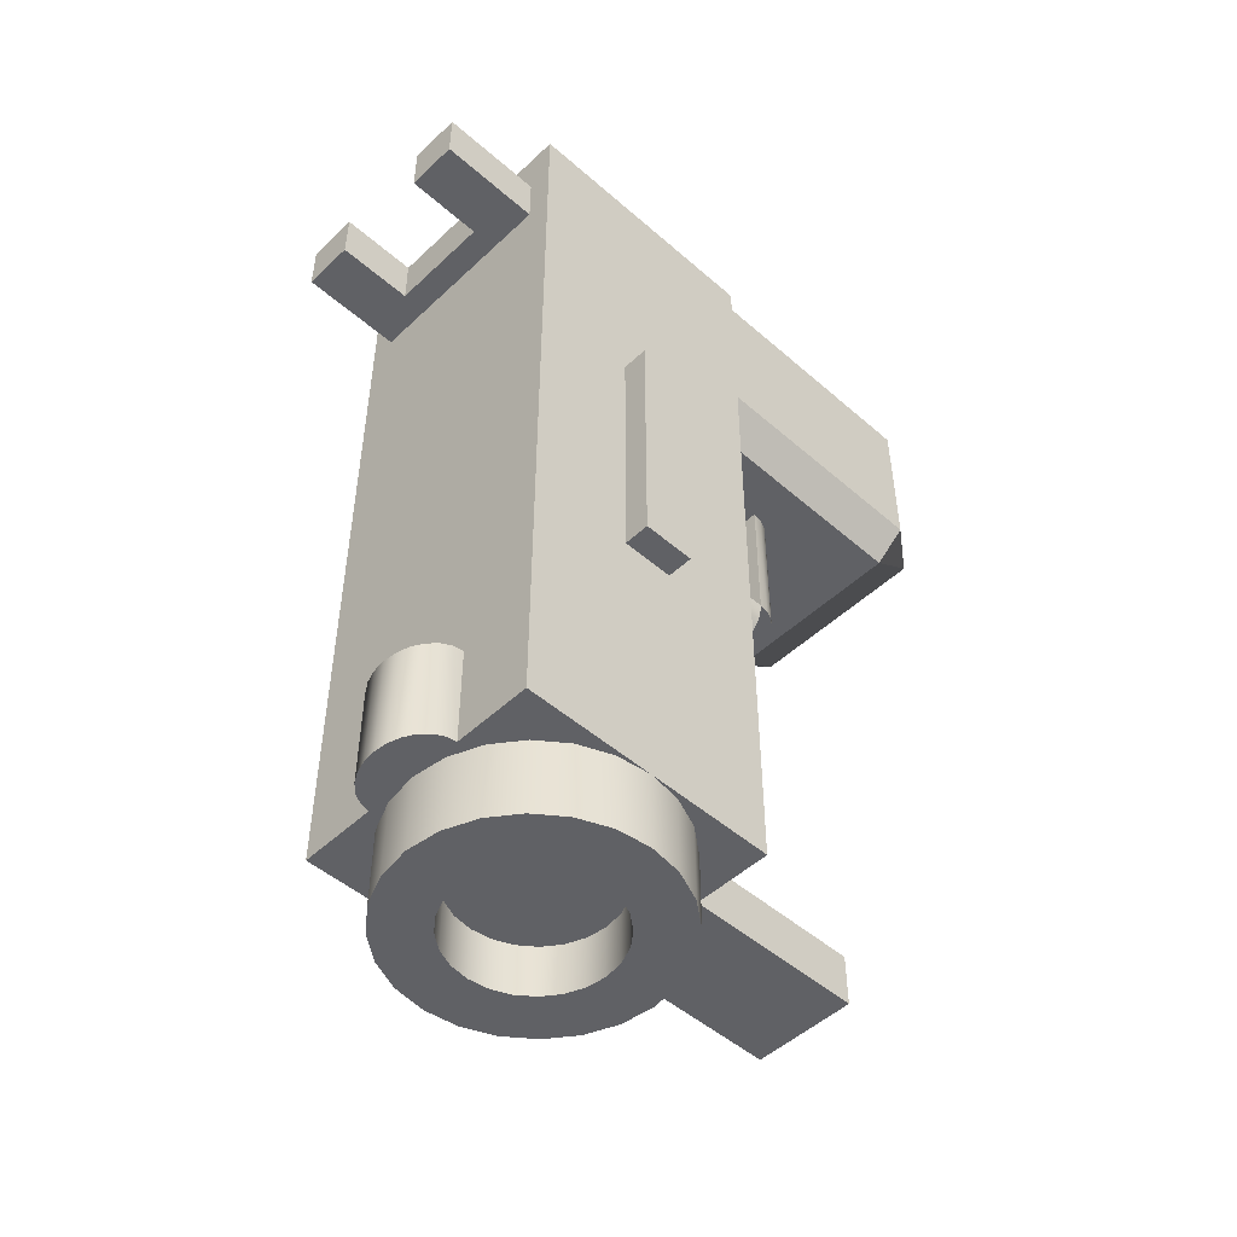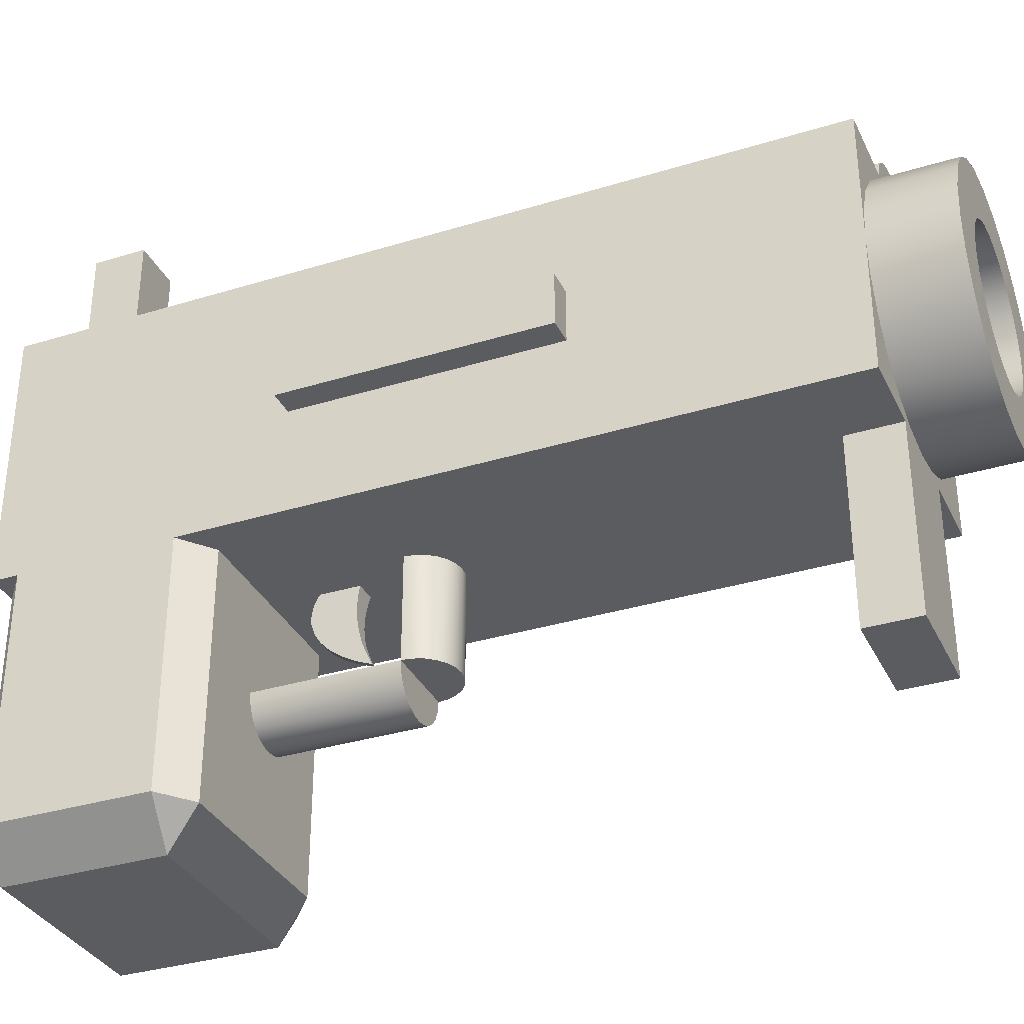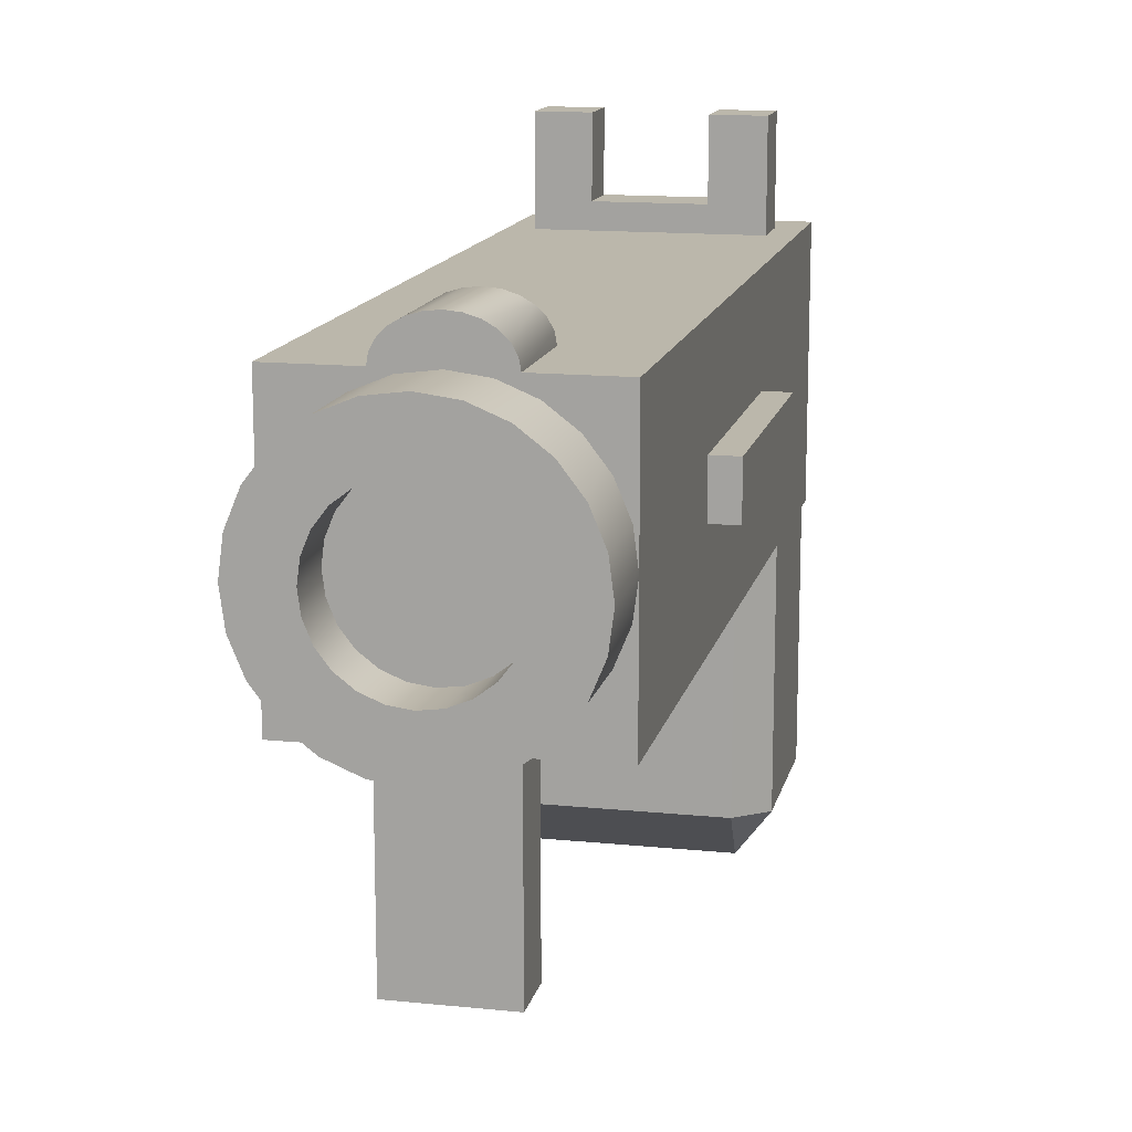
<metadata>
{"format":"obj","ext":"obj","renderer":"f3d","projection":"perspective","resolution":1024,"background":"white","views":[{"elev":-49.1,"azim":-134.0,"up":"+Z"},{"elev":-33.8,"azim":112.8,"up":"+Y"},{"elev":14.2,"azim":-167.4,"up":"+Y"}]}
</metadata>
<code>
v -0.5 1 1.6
v 0.5 1 1.6
v -0.5 1 -1.5
v 0.5 1 -1.5
v 0.5 2 -1.5
v -0.5 2 -1.5
v 0.5 2 1.6
v -0.5 2 1.6
f 3 2 1
f 2 3 4
f 3 5 4
f 5 3 6
f 5 2 4
f 2 5 7
f 8 3 1
f 3 8 6
f 8 2 7
f 2 8 1
f 5 8 7
f 8 5 6
v -0.6 1.4 0.5
v -0.5 1.4 0.5
v -0.6 1.4 -0.5
v -0.5 1.4 -0.5
v -0.5 1.6 -0.5
v -0.6 1.6 -0.5
v -0.5 1.6 0.5
v -0.6 1.6 0.5
f 11 10 9
f 10 11 12
f 11 13 12
f 13 11 14
f 13 10 12
f 10 13 15
f 16 11 9
f 11 16 14
f 16 10 15
f 10 16 9
f 13 16 15
f 16 13 14
v 0.5 1.4 0.5
v 0.6 1.4 0.5
v 0.5 1.4 -0.5
v 0.6 1.4 -0.5
v 0.6 1.6 -0.5
v 0.5 1.6 -0.5
v 0.6 1.6 0.5
v 0.5 1.6 0.5
f 19 18 17
f 18 19 20
f 19 21 20
f 21 19 22
f 21 18 20
f 18 21 23
f 24 19 17
f 19 24 22
f 24 18 23
f 18 24 17
f 21 24 23
f 24 21 22
v -0.4 2 1.4
v 0.4 2 1.4
v -0.4 2 1.2
v 0.4 2 1.2
v 0.4 2.1 1.2
v -0.4 2.1 1.2
v 0.4 2.1 1.4
v -0.4 2.1 1.4
f 27 26 25
f 26 27 28
f 27 29 28
f 29 27 30
f 29 26 28
f 26 29 31
f 32 27 25
f 27 32 30
f 32 26 31
f 26 32 25
f 29 32 31
f 32 29 30
v -0.4 2.1 1.4
v -0.2 2.1 1.4
v -0.4 2.1 1.2
v -0.2 2.1 1.2
v -0.2 2.4 1.2
v -0.4 2.4 1.2
v -0.2 2.4 1.4
v -0.4 2.4 1.4
f 35 34 33
f 34 35 36
f 35 37 36
f 37 35 38
f 37 34 36
f 34 37 39
f 40 35 33
f 35 40 38
f 40 34 39
f 34 40 33
f 37 40 39
f 40 37 38
v 0.2 2.1 1.4
v 0.4 2.1 1.4
v 0.2 2.1 1.2
v 0.4 2.1 1.2
v 0.4 2.4 1.2
v 0.2 2.4 1.2
v 0.4 2.4 1.4
v 0.2 2.4 1.4
f 43 42 41
f 42 43 44
f 43 45 44
f 45 43 46
f 45 42 44
f 42 45 47
f 48 43 41
f 43 48 46
f 48 42 47
f 42 48 41
f 45 48 47
f 48 45 46
v -0.433 1.75 -1.8
v -0.433 1.75 -0.8
v -0.483 1.629 -1.8
v -0.483 1.629 -0.8
v -0.5 1.5 -1.8
v -0.5 1.5 -0.8
v -0.483 1.371 -1.8
v -0.483 1.371 -0.8
v -0.433 1.25 -1.8
v -0.433 1.25 -0.8
v -0.3536 1.854 -0.8
v -0.3536 1.854 -1.8
v -0.3536 1.146 -1.8
v -0.3536 1.146 -0.8
v -0.25 1.067 -0.8
v -0.25 1.067 -1.8
v -0.1294 1.017 -0.8
v -0.1294 1.017 -1.8
v -4.172e-07 1 -0.8
v -4.172e-07 1 -1.8
v 0.1294 1.017 -0.8
v 0.1294 1.017 -1.8
v -0.25 1.933 -1.8
v -0.25 1.933 -0.8
v -0.1294 1.983 -1.8
v -0.1294 1.983 -0.8
v -4.172e-07 2 -1.8
v -4.172e-07 2 -0.8
v 0.1294 1.983 -1.8
v 0.1294 1.983 -0.8
v 0.25 1.067 -0.8
v 0.25 1.067 -1.8
v 0.3536 1.146 -0.8
v 0.3536 1.146 -1.8
v 0.433 1.25 -1.8
v 0.433 1.25 -0.8
v 0.483 1.371 -1.8
v 0.483 1.371 -0.8
v 0.5 1.5 -1.8
v 0.5 1.5 -0.8
v 0.483 1.629 -1.8
v 0.483 1.629 -0.8
v 0.433 1.75 -1.8
v 0.433 1.75 -0.8
v 0.3536 1.854 -1.8
v 0.3536 1.854 -0.8
v 0.25 1.933 -0.8
v 0.25 1.933 -1.8
v -0.2966 1.5 -0.8
v -0.2865 1.423 -0.8
v -0.2569 1.352 -0.8
v -0.2097 1.29 -0.8
v -0.1483 1.243 -0.8
v -0.07676 1.214 -0.8
v -4.172e-07 1.203 -0.8
v 0.07676 1.214 -0.8
v 0.1483 1.243 -0.8
v 0.2097 1.29 -0.8
v 0.2569 1.352 -0.8
v 0.2865 1.423 -0.8
v 0.2966 1.5 -0.8
v 0.2865 1.577 -0.8
v 0.2569 1.648 -0.8
v 0.2097 1.71 -0.8
v 0.1483 1.757 -0.8
v 0.07676 1.786 -0.8
v -4.172e-07 1.797 -0.8
v -0.07676 1.786 -0.8
v -0.1483 1.757 -0.8
v -0.2097 1.71 -0.8
v -0.2569 1.648 -0.8
v -0.2865 1.577 -0.8
v -0.2966 1.5 -1.8
v -0.2865 1.577 -1.8
v -0.2569 1.648 -1.8
v -0.2097 1.71 -1.8
v -0.1483 1.757 -1.8
v -0.07676 1.786 -1.8
v -4.172e-07 1.797 -1.8
v 0.07676 1.786 -1.8
v 0.1483 1.757 -1.8
v 0.2097 1.71 -1.8
v 0.2569 1.648 -1.8
v 0.2865 1.577 -1.8
v 0.2966 1.5 -1.8
v 0.2865 1.423 -1.8
v 0.2569 1.352 -1.8
v 0.2097 1.29 -1.8
v 0.1483 1.243 -1.8
v 0.07676 1.214 -1.8
v -4.172e-07 1.203 -1.8
v -0.07676 1.214 -1.8
v -0.1483 1.243 -1.8
v -0.2097 1.29 -1.8
v -0.2569 1.352 -1.8
v -0.2865 1.423 -1.8
f 51 50 49
f 50 51 52
f 53 52 51
f 52 53 54
f 55 54 53
f 54 55 56
f 57 56 55
f 56 57 58
f 59 49 50
f 49 59 60
f 61 58 57
f 58 61 62
f 61 63 62
f 63 61 64
f 64 65 63
f 65 64 66
f 66 67 65
f 67 66 68
f 68 69 67
f 69 68 70
f 59 71 60
f 71 59 72
f 72 73 71
f 73 72 74
f 74 75 73
f 75 74 76
f 76 77 75
f 77 76 78
f 70 79 69
f 79 70 80
f 80 81 79
f 81 80 82
f 83 81 82
f 81 83 84
f 85 84 83
f 84 85 86
f 87 86 85
f 86 87 88
f 89 88 87
f 88 89 90
f 91 90 89
f 90 91 92
f 93 92 91
f 92 93 94
f 93 95 94
f 95 93 96
f 96 78 95
f 78 96 77
f 63 97 62
f 97 63 98
f 98 63 99
f 99 63 100
f 100 63 65
f 100 65 101
f 101 65 102
f 102 65 67
f 102 67 103
f 103 67 69
f 103 69 104
f 104 69 105
f 105 69 79
f 105 79 106
f 106 79 107
f 107 79 81
f 107 81 108
f 108 81 109
f 94 109 81
f 94 110 109
f 94 111 110
f 95 111 94
f 95 112 111
f 95 113 112
f 78 113 95
f 78 114 113
f 76 114 78
f 76 115 114
f 76 116 115
f 74 116 76
f 74 117 116
f 74 118 117
f 72 118 74
f 72 119 118
f 72 120 119
f 72 97 120
f 72 62 97
f 59 62 72
f 59 58 62
f 50 58 59
f 50 56 58
f 52 56 50
f 56 52 54
f 94 81 84
f 94 84 92
f 92 84 86
f 92 86 90
f 90 86 88
f 51 55 53
f 55 51 49
f 55 49 57
f 57 49 60
f 57 60 61
f 61 60 71
f 61 71 121
f 121 71 122
f 122 71 123
f 123 71 124
f 124 71 73
f 124 73 125
f 125 73 126
f 126 73 75
f 126 75 127
f 127 75 128
f 128 75 77
f 128 77 129
f 129 77 96
f 129 96 130
f 130 96 131
f 131 96 93
f 131 93 132
f 132 93 133
f 82 133 93
f 82 134 133
f 82 135 134
f 80 135 82
f 80 136 135
f 80 137 136
f 70 137 80
f 70 138 137
f 70 139 138
f 68 139 70
f 68 140 139
f 66 140 68
f 66 141 140
f 66 142 141
f 64 142 66
f 64 143 142
f 64 144 143
f 64 121 144
f 121 64 61
f 82 93 91
f 82 91 83
f 83 91 89
f 83 89 85
f 85 89 87
f 141 100 101
f 100 141 142
f 143 100 142
f 100 143 99
f 144 99 143
f 99 144 98
f 121 98 144
f 98 121 97
f 122 97 121
f 97 122 120
f 123 120 122
f 120 123 119
f 124 119 123
f 119 124 118
f 124 117 118
f 117 124 125
f 125 116 117
f 116 125 126
f 126 115 116
f 115 126 127
f 127 114 115
f 114 127 128
f 128 113 114
f 113 128 129
f 129 112 113
f 112 129 130
f 131 112 130
f 112 131 111
f 132 111 131
f 111 132 110
f 133 110 132
f 110 133 109
f 134 109 133
f 109 134 108
f 135 108 134
f 108 135 107
f 136 107 135
f 107 136 106
f 136 105 106
f 105 136 137
f 137 104 105
f 104 137 138
f 138 103 104
f 103 138 139
f 139 102 103
f 102 139 140
f 140 101 102
f 101 140 141
v -0.2 0.3 -1.3
v 0.2 0.3 -1.3
v -0.2 0.3 -1.5
v 0.2 0.3 -1.5
v 0.2 1 -1.5
v -0.2 1 -1.5
v 0.2 1 -1.3
v -0.2 1 -1.3
f 147 146 145
f 146 147 148
f 147 149 148
f 149 147 150
f 149 146 148
f 146 149 151
f 152 147 145
f 147 152 150
f 152 146 151
f 146 152 145
f 149 152 151
f 152 149 150
v 0.5 1.038 1.5
v 0.5 1.037 0.9
v 0.5 0.0625 1.5
v 0.5 0.0625 0.9
v -0.375 0.0625 1.6
v -0.375 1.038 1.6
v 0.375 0.0625 1.6
v 0.375 1.038 1.6
v -0.375 -0.1 1.5
v 0.375 -0.1 1.5
v -0.375 -0.1 0.9
v 0.375 -0.1 0.9
v -0.5 1.038 0.9
v -0.5 1.038 1.5
v -0.5 0.0625 0.9
v -0.5 0.0625 1.5
v 0.375 1.2 1.5
v -0.375 1.2 1.5
v 0.375 1.2 0.9
v -0.375 1.2 0.9
v -0.375 1.037 0.8
v -0.375 0.0625 0.8
v 0.375 1.037 0.8
v 0.375 0.0625 0.8
f 155 154 153
f 154 155 156
f 159 158 157
f 158 159 160
f 163 162 161
f 162 163 164
f 167 166 165
f 166 167 168
f 171 170 169
f 170 171 172
f 175 174 173
f 174 175 176
f 161 157 168
f 168 158 166
f 158 168 157
f 172 166 170
f 166 172 165
f 166 158 170
f 169 158 160
f 158 169 170
f 161 159 157
f 159 161 162
f 162 155 159
f 159 153 160
f 153 159 155
f 153 169 160
f 162 156 155
f 156 162 164
f 156 164 176
f 171 173 172
f 173 171 175
f 153 171 169
f 171 153 154
f 154 176 175
f 176 154 156
f 154 175 171
f 173 165 172
f 173 167 165
f 167 173 174
f 176 163 174
f 163 176 164
f 167 161 168
f 161 167 163
f 163 167 174
v 0.0799 1 0.175
v 0.0799 0.6 0.175
v 0.09489 1 0.2112
v 0.09489 0.6 0.2112
v 0.1 1 0.25
v 0.1 0.6 0.25
v 0.05607 0.6 0.1439
v 0.05607 1 0.1439
v 0.025 1 0.1201
v 0.025 0.6 0.1201
v -0.01118 1 0.1051
v -0.01118 0.6 0.1051
v -0.05 1 0.1
v -0.05 0.6 0.1
v -0.08882 1 0.1051
v -0.08882 0.6 0.1051
v -0.125 1 0.1201
v -0.125 0.6 0.1201
v -0.1561 1 0.1439
v -0.1561 0.6 0.1439
v -0.1799 0.6 0.175
v -0.1799 1 0.175
v -0.1949 0.6 0.2112
v -0.1949 1 0.2112
v -0.2 0.6 0.25
v -0.2 1 0.25
f 179 178 177
f 178 179 180
f 181 180 179
f 180 181 182
f 183 177 178
f 177 183 184
f 183 185 184
f 185 183 186
f 186 187 185
f 187 186 188
f 188 189 187
f 189 188 190
f 190 191 189
f 191 190 192
f 192 193 191
f 193 192 194
f 194 195 193
f 195 194 196
f 197 195 196
f 195 197 198
f 199 198 197
f 198 199 200
f 201 200 199
f 200 201 202
f 201 180 182
f 180 201 178
f 178 201 183
f 183 201 186
f 186 201 188
f 188 201 190
f 190 201 192
f 192 201 194
f 194 201 196
f 196 201 197
f 197 201 199
f 179 202 181
f 202 179 177
f 202 177 184
f 202 184 185
f 202 185 187
f 202 187 189
f 202 189 191
f 202 191 193
f 202 193 195
f 202 195 198
f 202 198 200
f 181 201 182
f 201 181 202
v 0.0799 0.525 0.25
v 0.0799 0.525 0.85
v 0.09489 0.5612 0.25
v 0.09489 0.5612 0.85
v 0.1 0.6 0.25
v 0.1 0.6 0.85
v 0.05607 0.4939 0.85
v 0.05607 0.4939 0.25
v 0.025 0.4701 0.25
v 0.025 0.4701 0.85
v -0.01118 0.4551 0.25
v -0.01118 0.4551 0.85
v -0.05 0.45 0.25
v -0.05 0.45 0.85
v -0.08882 0.4551 0.25
v -0.08882 0.4551 0.85
v -0.125 0.4701 0.25
v -0.125 0.4701 0.85
v -0.1561 0.4939 0.25
v -0.1561 0.4939 0.85
v -0.1799 0.525 0.85
v -0.1799 0.525 0.25
v -0.1949 0.5612 0.85
v -0.1949 0.5612 0.25
v -0.2 0.6 0.85
v -0.2 0.6 0.25
f 205 204 203
f 204 205 206
f 207 206 205
f 206 207 208
f 209 203 204
f 203 209 210
f 209 211 210
f 211 209 212
f 212 213 211
f 213 212 214
f 214 215 213
f 215 214 216
f 216 217 215
f 217 216 218
f 218 219 217
f 219 218 220
f 220 221 219
f 221 220 222
f 223 221 222
f 221 223 224
f 225 224 223
f 224 225 226
f 227 226 225
f 226 227 228
f 227 206 208
f 206 227 204
f 204 227 209
f 209 227 212
f 212 227 214
f 214 227 216
f 216 227 218
f 218 227 220
f 220 227 222
f 222 227 223
f 223 227 225
f 205 228 207
f 228 205 203
f 228 203 210
f 228 210 211
f 228 211 213
f 228 213 215
f 228 215 217
f 228 217 219
f 228 219 221
f 228 221 224
f 228 224 226
f 207 227 208
f 227 207 228
v -0.02334 0.8663 0.4749
v -0.02704 0.8327 0.4704
v -0.02378 0.8568 0.6371
v -0.02783 0.8205 0.6146
v -0.03072 0.7992 0.4629
v -0.03172 0.7859 0.5811
v -0.03439 0.7659 0.4523
v -0.03536 0.7539 0.5373
v -0.03803 0.7328 0.4388
v -0.03869 0.7251 0.484
v -0.04164 0.7 0.4224
v -0.01964 0.8943 0.6482
v -0.01964 0.9 0.4764
v -0.0155 0.932 0.6475
v -0.01594 0.9337 0.4749
v -0.01224 0.9673 0.4704
v -0.01145 0.9694 0.6352
v -0.008556 1.001 0.4629
v -0.007561 1.006 0.6115
v -0.00489 1.034 0.4523
v -0.003915 1.04 0.5768
v -0.001249 1.067 0.4388
v 0.00236 1.1 0.4224
v -0.06828 0.7859 0.5811
v -0.06464 0.7539 0.5373
v -0.07296 0.8327 0.4704
v -0.06928 0.7992 0.4629
v -0.0005858 1.072 0.5319
v -0.09941 1.072 0.5319
v -0.09608 1.04 0.5768
v -0.08406 0.9337 0.4749
v -0.08036 0.9 0.4764
v -0.09244 1.006 0.6115
v -0.09511 1.034 0.4523
v -0.09144 1.001 0.4629
v -0.1024 1.1 0.4224
v -0.1024 1.1 0.4776
v 0.00236 1.1 0.4776
v -0.08776 0.9673 0.4704
v -0.05836 0.7 0.4224
v -0.06131 0.7251 0.484
v -0.06561 0.7659 0.4523
v -0.06197 0.7328 0.4388
v -0.07666 0.8663 0.4749
v -0.07217 0.8205 0.6146
v -0.08855 0.9694 0.6352
v -0.0845 0.932 0.6475
v -0.07622 0.8568 0.6371
v -0.08036 0.8943 0.6482
v -0.09875 1.067 0.4388
f 231 230 229
f 230 231 232
f 230 232 233
f 233 232 234
f 233 234 235
f 235 234 236
f 235 236 237
f 237 236 238
f 237 238 239
f 229 240 231
f 241 240 229
f 241 242 240
f 243 242 241
f 244 242 243
f 242 244 245
f 246 245 244
f 246 247 245
f 248 247 246
f 247 248 249
f 248 250 249
f 249 250 251
f 252 236 234
f 236 252 253
f 233 254 230
f 254 233 255
f 257 249 256
f 249 257 258
f 241 259 243
f 259 241 260
f 258 247 249
f 247 258 261
f 246 262 248
f 262 246 263
f 265 251 264
f 251 265 266
f 244 263 246
f 263 244 267
f 239 269 268
f 269 239 238
f 237 270 235
f 270 237 271
f 229 260 241
f 260 229 272
f 230 272 229
f 272 230 254
f 273 234 232
f 234 273 252
f 239 271 237
f 271 239 268
f 274 242 245
f 242 274 275
f 253 238 236
f 238 253 269
f 276 232 231
f 232 276 273
f 261 245 247
f 245 261 274
f 243 267 244
f 267 243 259
f 265 256 266
f 256 265 257
f 275 240 242
f 240 275 277
f 262 258 257
f 261 258 262
f 277 231 240
f 231 277 276
f 250 264 251
f 264 250 278
f 255 273 254
f 273 255 252
f 252 255 270
f 252 270 253
f 253 270 271
f 253 271 269
f 269 271 268
f 276 254 273
f 276 272 254
f 277 272 276
f 272 277 260
f 275 260 277
f 275 259 260
f 275 267 259
f 267 275 274
f 274 263 267
f 261 263 274
f 263 261 262
f 256 251 266
f 257 265 264
f 278 257 264
f 262 257 278
f 248 278 250
f 278 248 262
f 235 255 233
f 255 235 270
f 249 251 256
v -0.15 1.154 -1.6
v -0.15 1.154 -1.5
v -0.05353 1.114 -1.6
v -0.05353 1.114 -1.5
v 0.05 1.1 -1.6
v 0.05 1.1 -1.5
v 0.1535 1.114 -1.6
v 0.1535 1.114 -1.5
v 0.25 1.154 -1.6
v 0.25 1.154 -1.5
v -0.2328 1.217 -1.5
v -0.2328 1.217 -1.6
v 0.3328 1.217 -1.6
v 0.3328 1.217 -1.5
v 0.3964 1.3 -1.5
v 0.3964 1.3 -1.6
v 0.4364 1.396 -1.5
v 0.4364 1.396 -1.6
v 0.45 1.5 -1.5
v 0.45 1.5 -1.6
v 0.4364 1.604 -1.5
v 0.4364 1.604 -1.6
v -0.2964 1.3 -1.6
v -0.2964 1.3 -1.5
v -0.3364 1.396 -1.6
v -0.3364 1.396 -1.5
v -0.35 1.5 -1.6
v -0.35 1.5 -1.5
v -0.3364 1.604 -1.6
v -0.3364 1.604 -1.5
v 0.3964 1.7 -1.5
v 0.3964 1.7 -1.6
v 0.3328 1.783 -1.5
v 0.3328 1.783 -1.6
v 0.25 1.846 -1.6
v 0.25 1.846 -1.5
v 0.1535 1.886 -1.6
v 0.1535 1.886 -1.5
v 0.05 1.9 -1.6
v 0.05 1.9 -1.5
v -0.05353 1.886 -1.6
v -0.05353 1.886 -1.5
v -0.15 1.846 -1.6
v -0.15 1.846 -1.5
v -0.2328 1.783 -1.6
v -0.2328 1.783 -1.5
v -0.2964 1.7 -1.5
v -0.2964 1.7 -1.6
f 281 280 279
f 280 281 282
f 283 282 281
f 282 283 284
f 285 284 283
f 284 285 286
f 287 286 285
f 286 287 288
f 289 279 280
f 279 289 290
f 291 288 287
f 288 291 292
f 291 293 292
f 293 291 294
f 294 295 293
f 295 294 296
f 296 297 295
f 297 296 298
f 298 299 297
f 299 298 300
f 289 301 290
f 301 289 302
f 302 303 301
f 303 302 304
f 304 305 303
f 305 304 306
f 306 307 305
f 307 306 308
f 300 309 299
f 309 300 310
f 310 311 309
f 311 310 312
f 313 311 312
f 311 313 314
f 315 314 313
f 314 315 316
f 317 316 315
f 316 317 318
f 319 318 317
f 318 319 320
f 321 320 319
f 320 321 322
f 323 322 321
f 322 323 324
f 323 325 324
f 325 323 326
f 326 308 325
f 308 326 307
f 286 282 284
f 282 286 280
f 280 286 288
f 280 288 289
f 289 288 292
f 289 292 302
f 302 292 293
f 302 293 304
f 304 293 295
f 304 295 297
f 304 297 306
f 306 297 299
f 306 299 308
f 308 299 325
f 325 299 309
f 325 309 324
f 324 309 311
f 324 311 322
f 322 311 314
f 322 314 320
f 320 314 316
f 320 316 318
f 281 285 283
f 285 281 279
f 285 279 287
f 287 279 290
f 287 290 291
f 291 290 301
f 291 301 294
f 294 301 303
f 294 303 296
f 296 303 305
f 296 305 298
f 298 305 307
f 298 307 300
f 300 307 326
f 300 326 310
f 310 326 323
f 310 323 312
f 312 323 321
f 312 321 313
f 313 321 319
f 313 319 315
f 315 319 317
v 0.1732 2.075 -1.1
v 0.1732 2.075 -1.5
v 0.1932 2.039 -1.1
v 0.1932 2.039 -1.5
v 0.2 2 -1.1
v 0.2 2 -1.5
v 0.1414 2.106 -1.5
v 0.1414 2.106 -1.1
v 0.1 2.13 -1.1
v 0.1 2.13 -1.5
v 0.05176 2.145 -1.1
v 0.05176 2.145 -1.5
v 3.725e-09 2.15 -1.1
v 3.725e-09 2.15 -1.5
v -0.05176 2.145 -1.1
v -0.05176 2.145 -1.5
v -0.1 2.13 -1.1
v -0.1 2.13 -1.5
v -0.1414 2.106 -1.1
v -0.1414 2.106 -1.5
v -0.1732 2.075 -1.5
v -0.1732 2.075 -1.1
v -0.1932 2.039 -1.5
v -0.1932 2.039 -1.1
v -0.2 2 -1.5
v -0.2 2 -1.1
f 329 328 327
f 328 329 330
f 331 330 329
f 330 331 332
f 333 327 328
f 327 333 334
f 333 335 334
f 335 333 336
f 336 337 335
f 337 336 338
f 338 339 337
f 339 338 340
f 340 341 339
f 341 340 342
f 342 343 341
f 343 342 344
f 344 345 343
f 345 344 346
f 347 345 346
f 345 347 348
f 349 348 347
f 348 349 350
f 351 350 349
f 350 351 352
f 351 330 332
f 330 351 328
f 328 351 333
f 333 351 336
f 336 351 338
f 338 351 340
f 340 351 342
f 342 351 344
f 344 351 346
f 346 351 347
f 347 351 349
f 329 352 331
f 352 329 327
f 352 327 334
f 352 334 335
f 352 335 337
f 352 337 339
f 352 339 341
f 352 341 343
f 352 343 345
f 352 345 348
f 352 348 350
f 331 351 332
f 351 331 352

</code>
